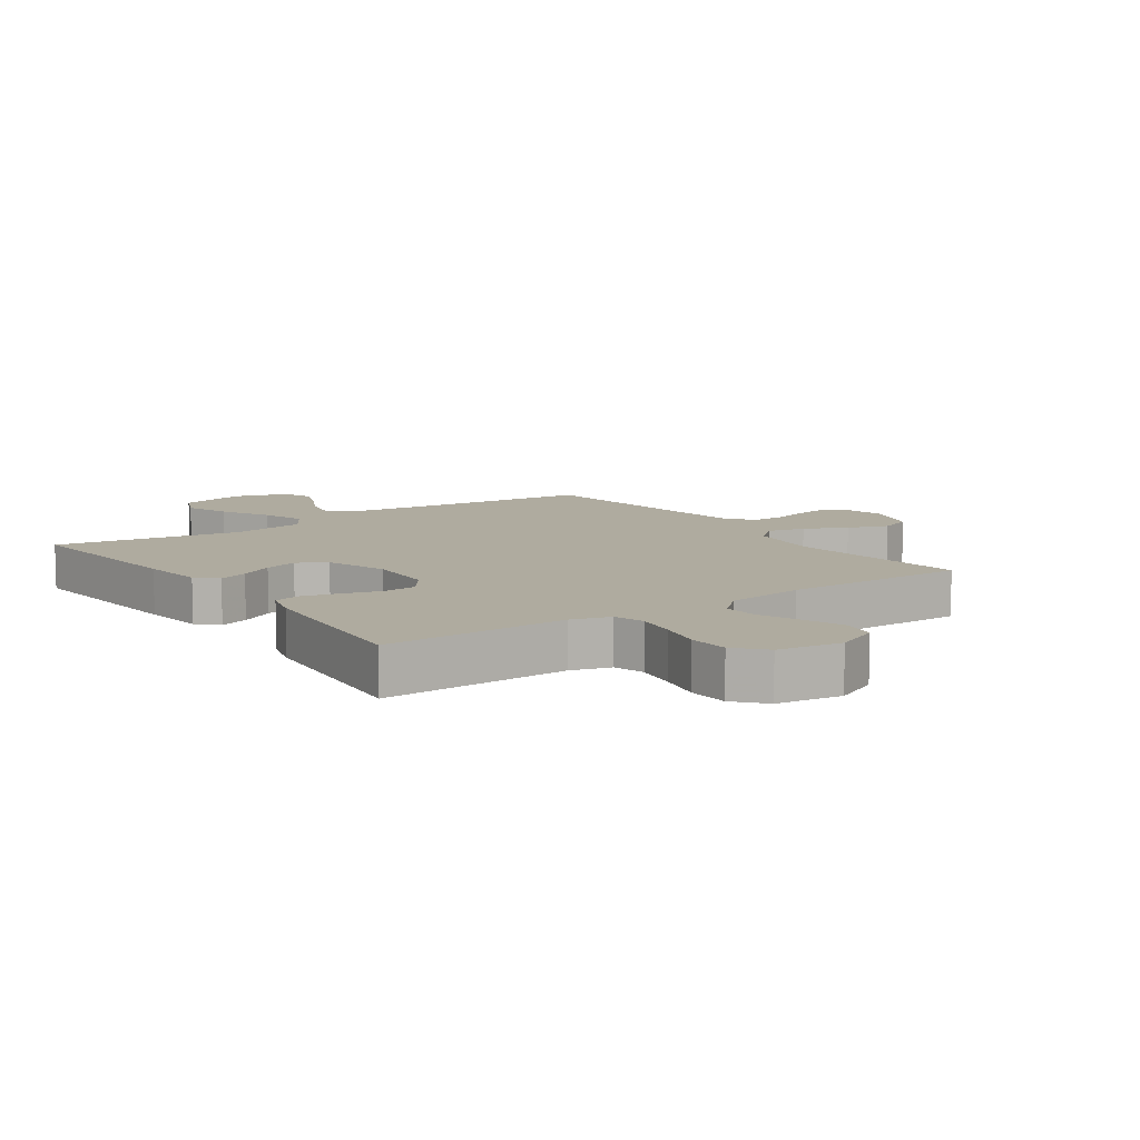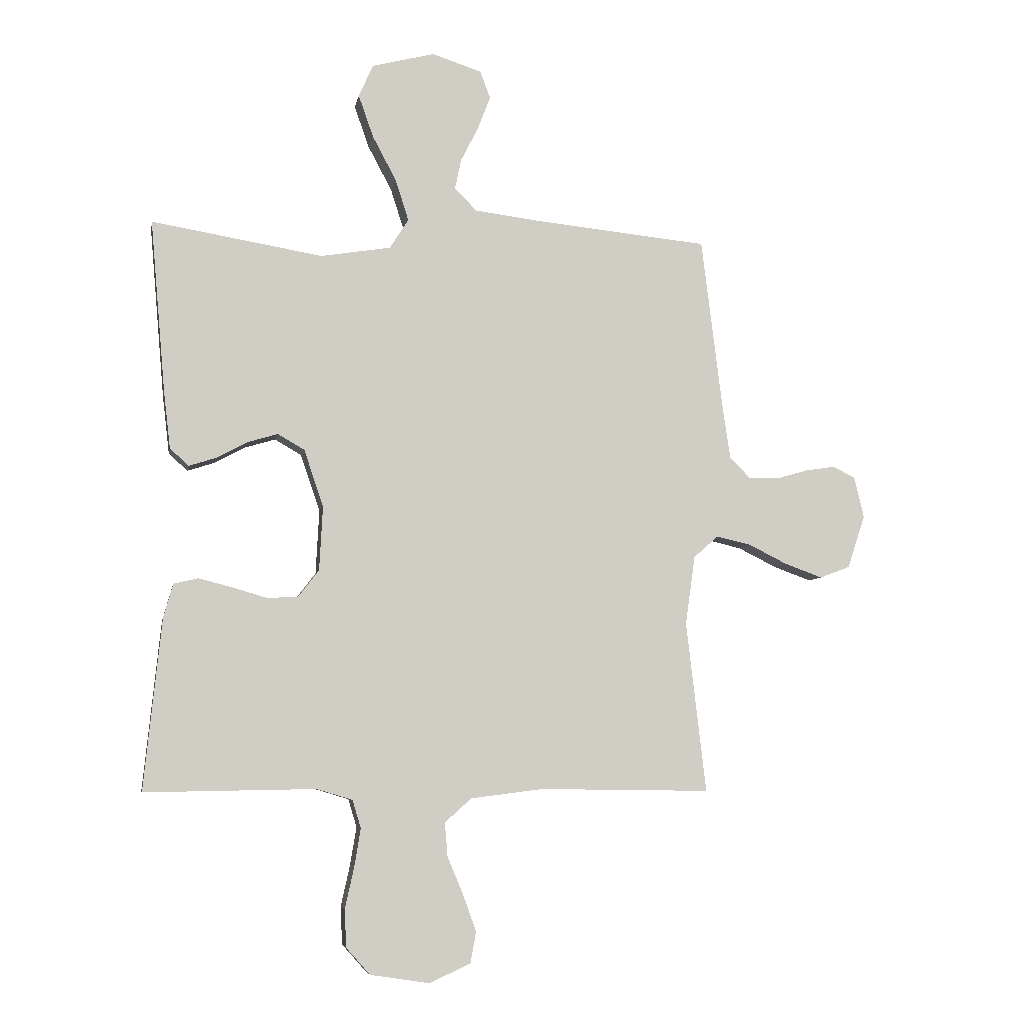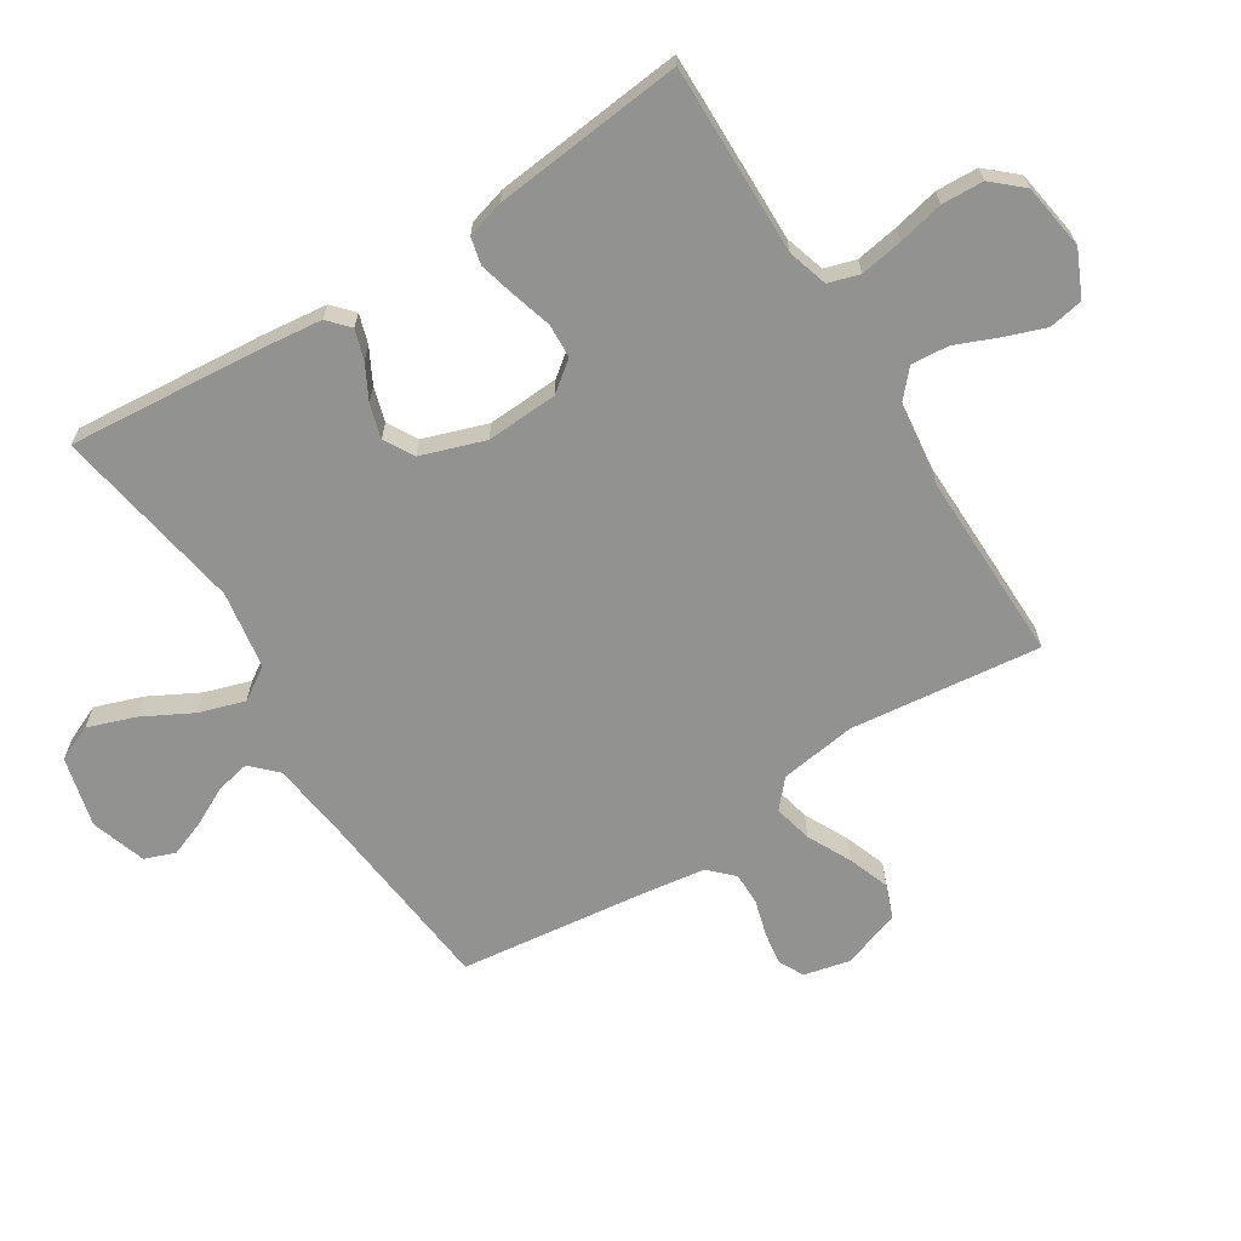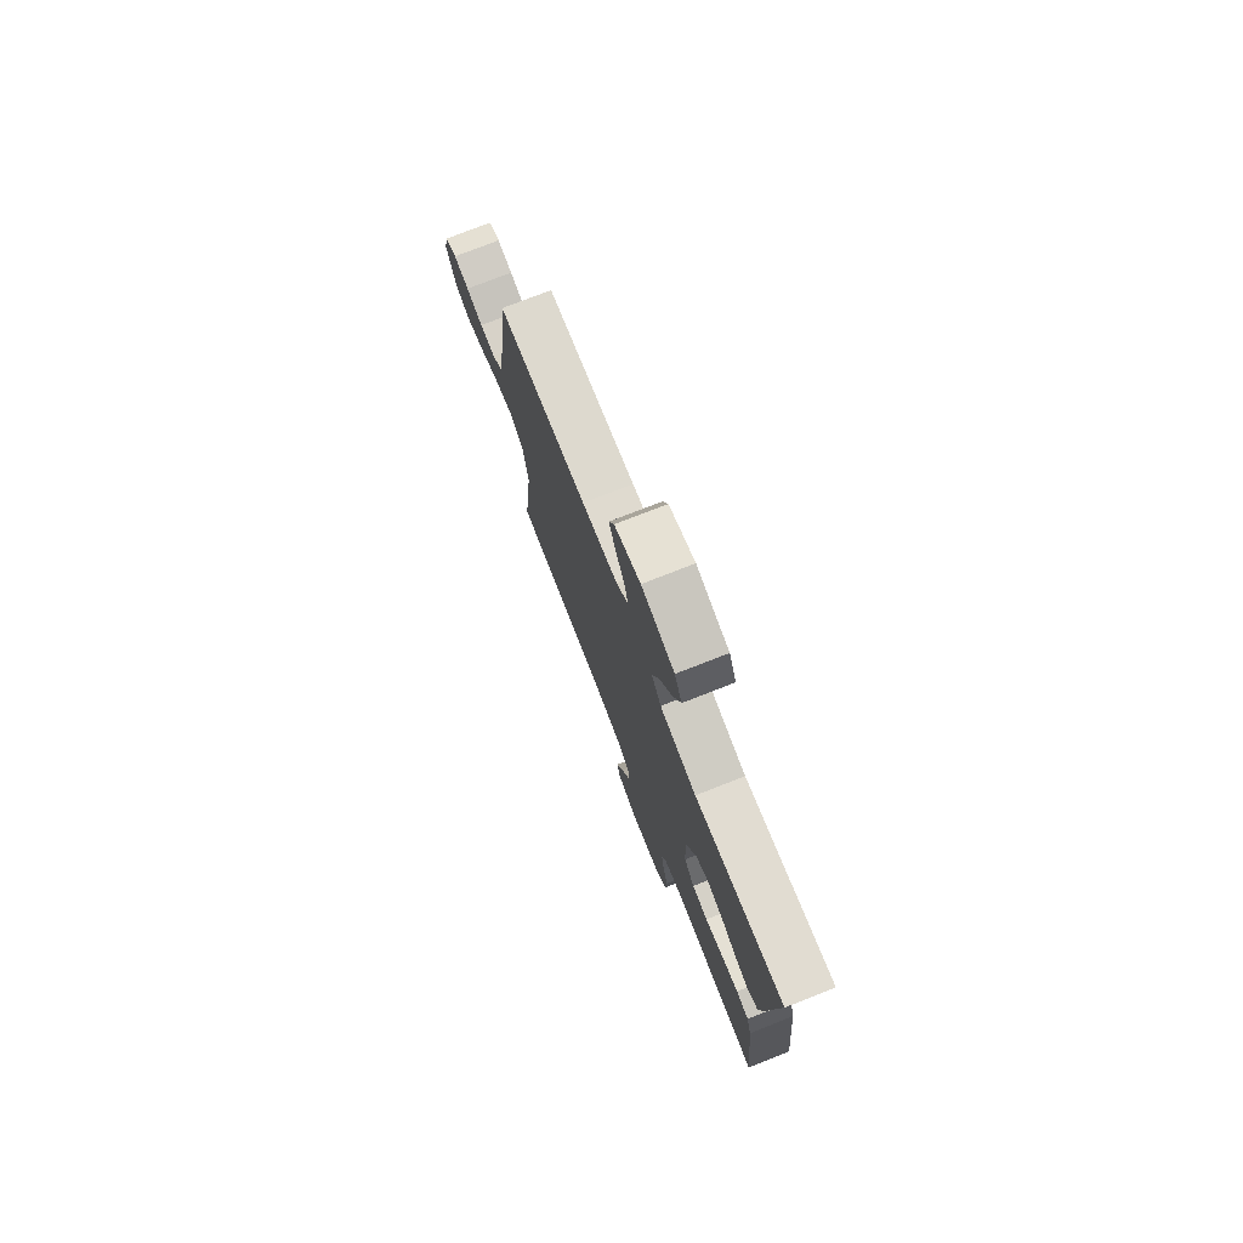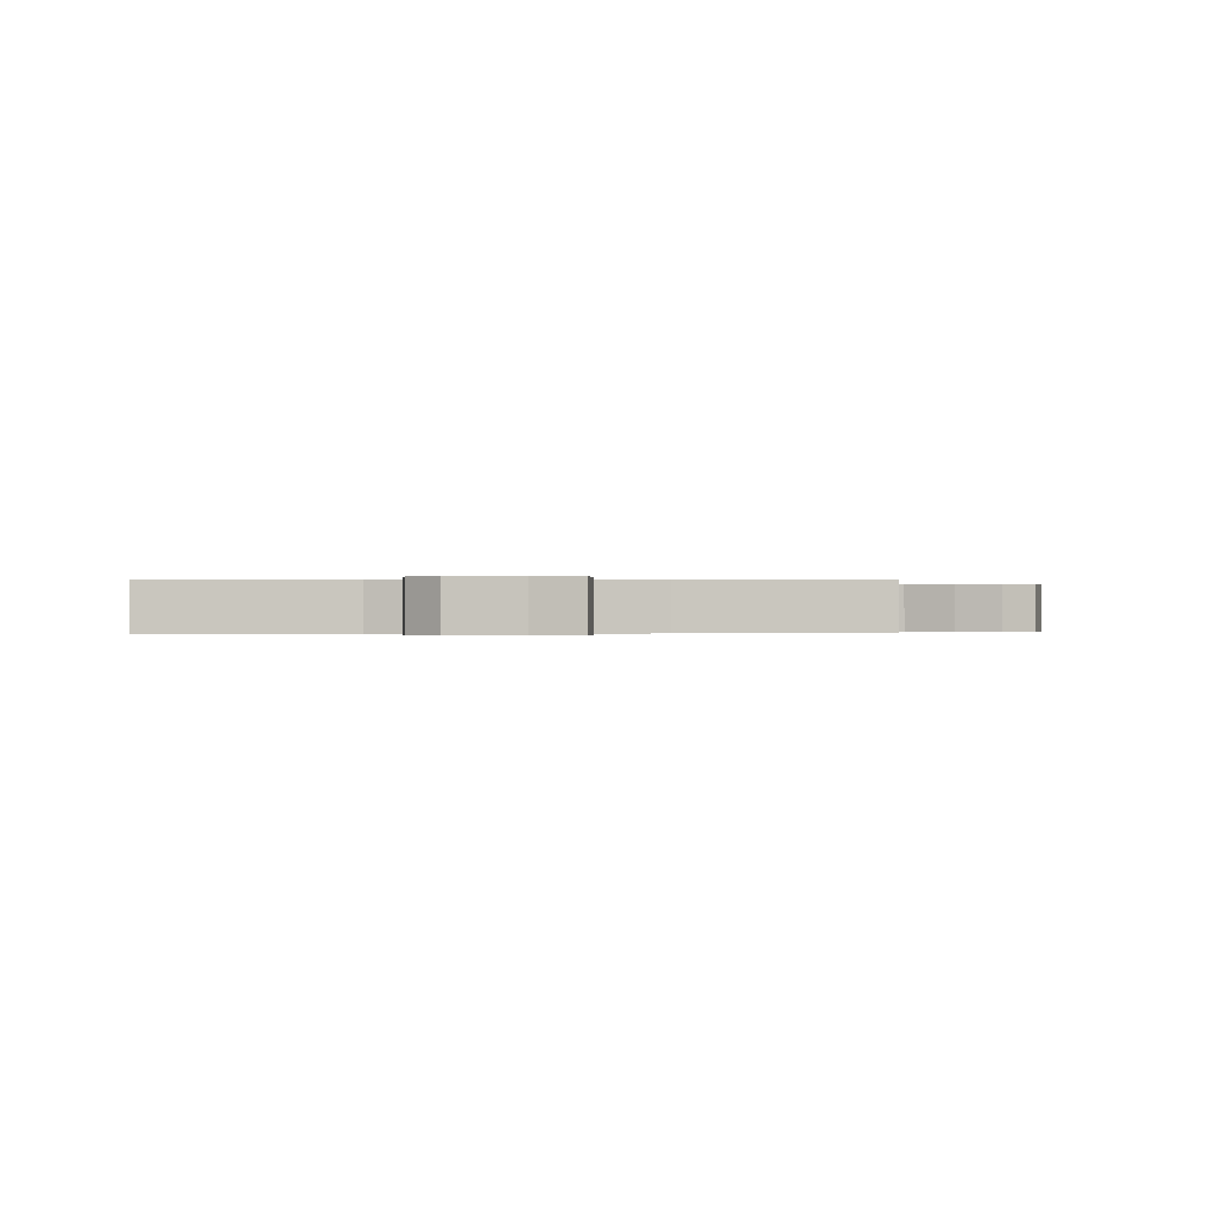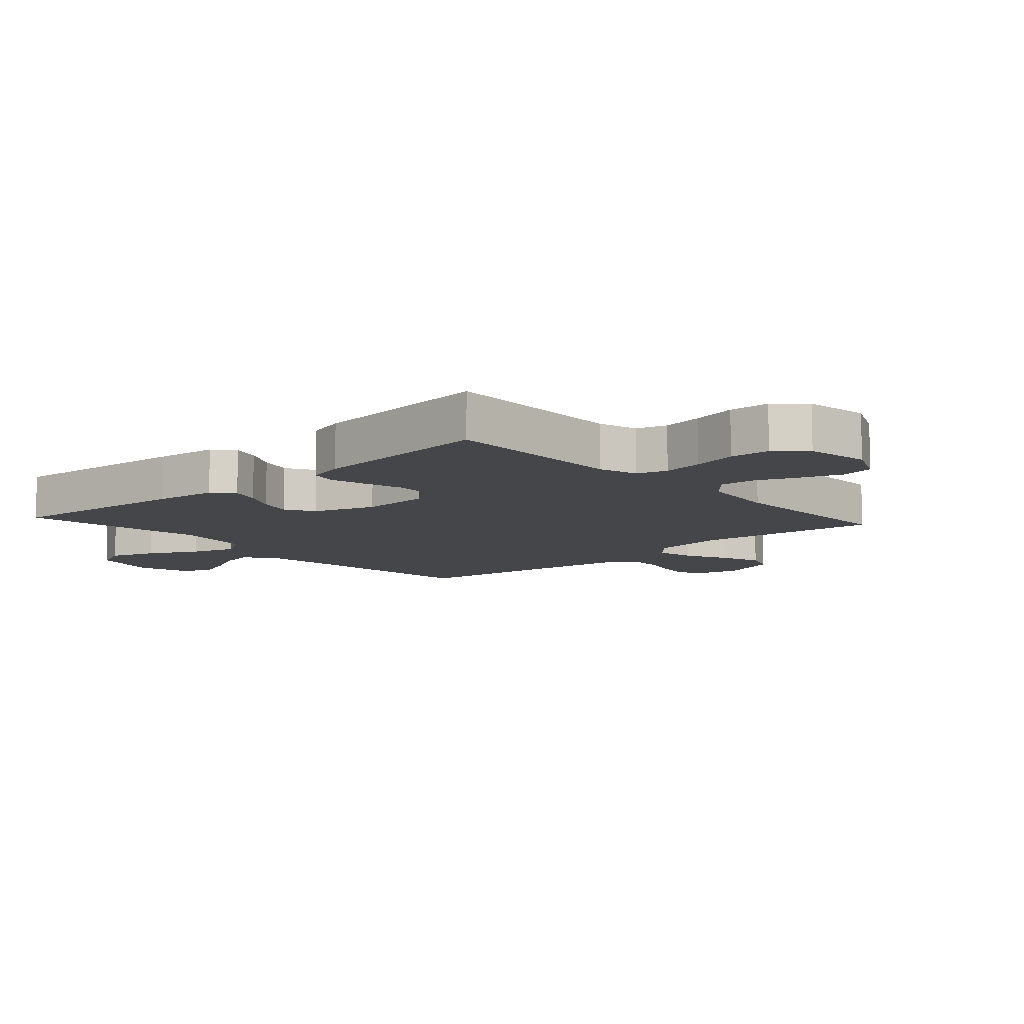
<metadata>
{"format":"obj","ext":"obj","renderer":"f3d","projection":"perspective","resolution":1024,"background":"white","views":[{"elev":9.6,"azim":144.9,"up":"+Y"},{"elev":-6.2,"azim":169.9,"up":"+Z"},{"elev":-66.2,"azim":122.3,"up":"+Y"},{"elev":76.5,"azim":68.6,"up":"+Z"},{"elev":-0.2,"azim":176.0,"up":"+Y"},{"elev":-9.6,"azim":132.0,"up":"+Y"}]}
</metadata>
<code>
v 0.5 0.07 0.5
v 0.474 0.07 0.2
v 0.462 0.07 0.097
v 0.429 0.07 0.067
v 0.382 0.07 0.082
v 0.328 0.07 0.111
v 0.274 0.07 0.127
v 0.227 0.07 0.1
v 0.193 0.07 0
v 0.199 0.07 -0.113
v 0.235 0.07 -0.16
v 0.289 0.07 -0.163
v 0.351 0.07 -0.145
v 0.409 0.07 -0.13
v 0.452 0.07 -0.14
v 0.469 0.07 -0.2
v 0.5 0.07 -0.5
v 0.2 0.07 -0.495
v 0.137 0.07 -0.514
v 0.122 0.07 -0.563
v 0.133 0.07 -0.63
v 0.149 0.07 -0.702
v 0.146 0.07 -0.768
v 0.104 0.07 -0.815
v 0 0.07 -0.831
v -0.072 0.07 -0.798
v -0.082 0.07 -0.744
v -0.059 0.07 -0.68
v -0.031 0.07 -0.613
v -0.026 0.07 -0.554
v -0.073 0.07 -0.512
v -0.2 0.07 -0.496
v -0.5 0.07 -0.5
v -0.465 0.07 -0.2
v -0.482 0.07 -0.079
v -0.525 0.07 -0.041
v -0.586 0.07 -0.055
v -0.654 0.07 -0.089
v -0.72 0.07 -0.113
v -0.773 0.07 -0.093
v -0.804 0.07 0
v -0.787 0.07 0.072
v -0.748 0.07 0.092
v -0.696 0.07 0.084
v -0.64 0.07 0.068
v -0.588 0.07 0.067
v -0.551 0.07 0.104
v -0.537 0.07 0.2
v -0.5 0.07 0.5
v -0.2 0.07 0.53
v -0.08 0.07 0.545
v -0.041 0.07 0.584
v -0.052 0.07 0.637
v -0.083 0.07 0.698
v -0.105 0.07 0.756
v -0.087 0.07 0.804
v 0 0.07 0.832
v 0.11 0.07 0.804
v 0.135 0.07 0.747
v 0.109 0.07 0.673
v 0.067 0.07 0.594
v 0.044 0.07 0.522
v 0.077 0.07 0.47
v 0.2 0.07 0.45
v 0.5 0 0.5
v 0.474 0 0.2
v 0.462 0 0.097
v 0.429 0 0.067
v 0.382 0 0.082
v 0.328 0 0.111
v 0.274 0 0.127
v 0.227 0 0.1
v 0.193 0 0
v 0.199 0 -0.113
v 0.235 0 -0.16
v 0.289 0 -0.163
v 0.351 0 -0.145
v 0.409 0 -0.13
v 0.452 0 -0.14
v 0.469 0 -0.2
v 0.5 0 -0.5
v 0.2 0 -0.495
v 0.137 0 -0.514
v 0.122 0 -0.563
v 0.133 0 -0.63
v 0.149 0 -0.702
v 0.146 0 -0.768
v 0.104 0 -0.815
v 0 0 -0.831
v -0.072 0 -0.798
v -0.082 0 -0.744
v -0.059 0 -0.68
v -0.031 0 -0.613
v -0.026 0 -0.554
v -0.073 0 -0.512
v -0.2 0 -0.496
v -0.5 0 -0.5
v -0.465 0 -0.2
v -0.482 0 -0.079
v -0.525 0 -0.041
v -0.586 0 -0.055
v -0.654 0 -0.089
v -0.72 0 -0.113
v -0.773 0 -0.093
v -0.804 0 0
v -0.787 0 0.072
v -0.748 0 0.092
v -0.696 0 0.084
v -0.64 0 0.068
v -0.588 0 0.067
v -0.551 0 0.104
v -0.537 0 0.2
v -0.5 0 0.5
v -0.2 0 0.53
v -0.08 0 0.545
v -0.041 0 0.584
v -0.052 0 0.637
v -0.083 0 0.698
v -0.105 0 0.756
v -0.087 0 0.804
v 0 0 0.832
v 0.11 0 0.804
v 0.135 0 0.747
v 0.109 0 0.673
v 0.067 0 0.594
v 0.044 0 0.522
v 0.077 0 0.47
v 0.2 0 0.45
f 59 60 61
f 58 59 61
f 57 58 61
f 56 57 61
f 55 56 61
f 54 55 61
f 53 54 61
f 52 53 61 62
f 51 52 62 63
f 48 49 50
f 50 51 63
f 48 50 63
f 47 48 63
f 43 44 45
f 42 43 45
f 41 42 45
f 40 41 45
f 39 40 45
f 38 39 45
f 37 38 45
f 36 37 45 46
f 47 63 64
f 46 47 64
f 36 46 64
f 35 36 64
f 27 28 29
f 26 27 29
f 25 26 29
f 24 25 29
f 23 24 29
f 22 23 29
f 21 22 29
f 20 21 29 30
f 19 20 30 31
f 16 17 18
f 15 16 18
f 14 15 18
f 13 14 18
f 12 13 18
f 19 31 32
f 18 19 32
f 12 18 32
f 11 12 32
f 4 5 6
f 3 4 6
f 2 3 6
f 1 2 6
f 64 1 6
f 64 6 7
f 64 7 8
f 35 64 8
f 34 35 8
f 32 33 34
f 11 32 34
f 10 11 34
f 9 10 34
f 8 9 34
f 125 124 123
f 125 123 122
f 125 122 121
f 125 121 120
f 125 120 119
f 125 119 118
f 125 118 117
f 126 125 117 116
f 127 126 116 115
f 114 113 112
f 127 115 114
f 127 114 112
f 127 112 111
f 109 108 107
f 109 107 106
f 109 106 105
f 109 105 104
f 109 104 103
f 109 103 102
f 109 102 101
f 110 109 101 100
f 128 127 111
f 128 111 110
f 128 110 100
f 128 100 99
f 93 92 91
f 93 91 90
f 93 90 89
f 93 89 88
f 93 88 87
f 93 87 86
f 93 86 85
f 94 93 85 84
f 95 94 84 83
f 82 81 80
f 82 80 79
f 82 79 78
f 82 78 77
f 82 77 76
f 96 95 83
f 96 83 82
f 96 82 76
f 96 76 75
f 70 69 68
f 70 68 67
f 70 67 66
f 70 66 65
f 70 65 128
f 71 70 128
f 72 71 128
f 72 128 99
f 72 99 98
f 98 97 96
f 98 96 75
f 98 75 74
f 98 74 73
f 98 73 72
f 1 65 66 2
f 2 66 67 3
f 3 67 68 4
f 4 68 69 5
f 5 69 70 6
f 6 70 71 7
f 7 71 72 8
f 8 72 73 9
f 9 73 74 10
f 10 74 75 11
f 11 75 76 12
f 12 76 77 13
f 13 77 78 14
f 14 78 79 15
f 15 79 80 16
f 16 80 81 17
f 17 81 82 18
f 18 82 83 19
f 19 83 84 20
f 20 84 85 21
f 21 85 86 22
f 22 86 87 23
f 23 87 88 24
f 24 88 89 25
f 25 89 90 26
f 26 90 91 27
f 27 91 92 28
f 28 92 93 29
f 29 93 94 30
f 30 94 95 31
f 31 95 96 32
f 32 96 97 33
f 33 97 98 34
f 34 98 99 35
f 35 99 100 36
f 36 100 101 37
f 37 101 102 38
f 38 102 103 39
f 39 103 104 40
f 40 104 105 41
f 41 105 106 42
f 42 106 107 43
f 43 107 108 44
f 44 108 109 45
f 45 109 110 46
f 46 110 111 47
f 47 111 112 48
f 48 112 113 49
f 49 113 114 50
f 50 114 115 51
f 51 115 116 52
f 52 116 117 53
f 53 117 118 54
f 54 118 119 55
f 55 119 120 56
f 56 120 121 57
f 57 121 122 58
f 58 122 123 59
f 59 123 124 60
f 60 124 125 61
f 61 125 126 62
f 62 126 127 63
f 63 127 128 64
f 64 128 65 1

</code>
